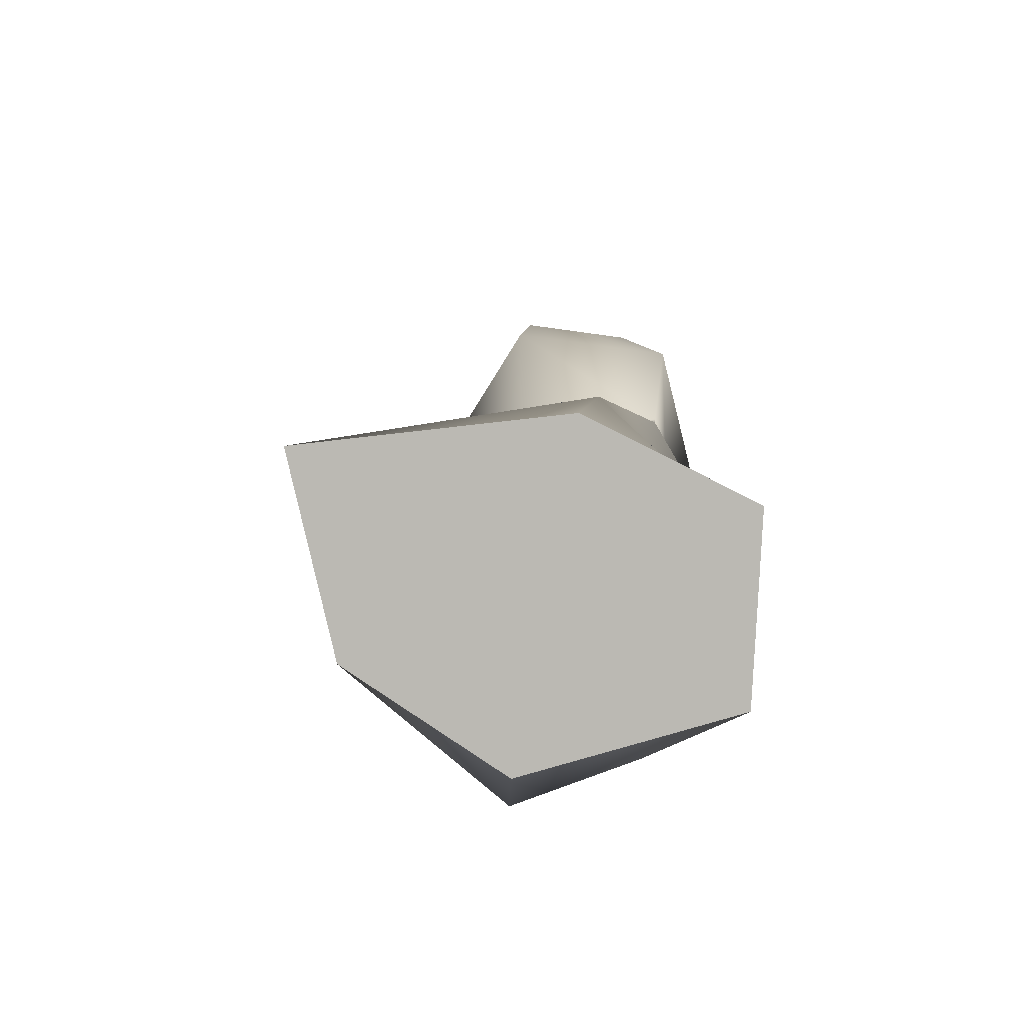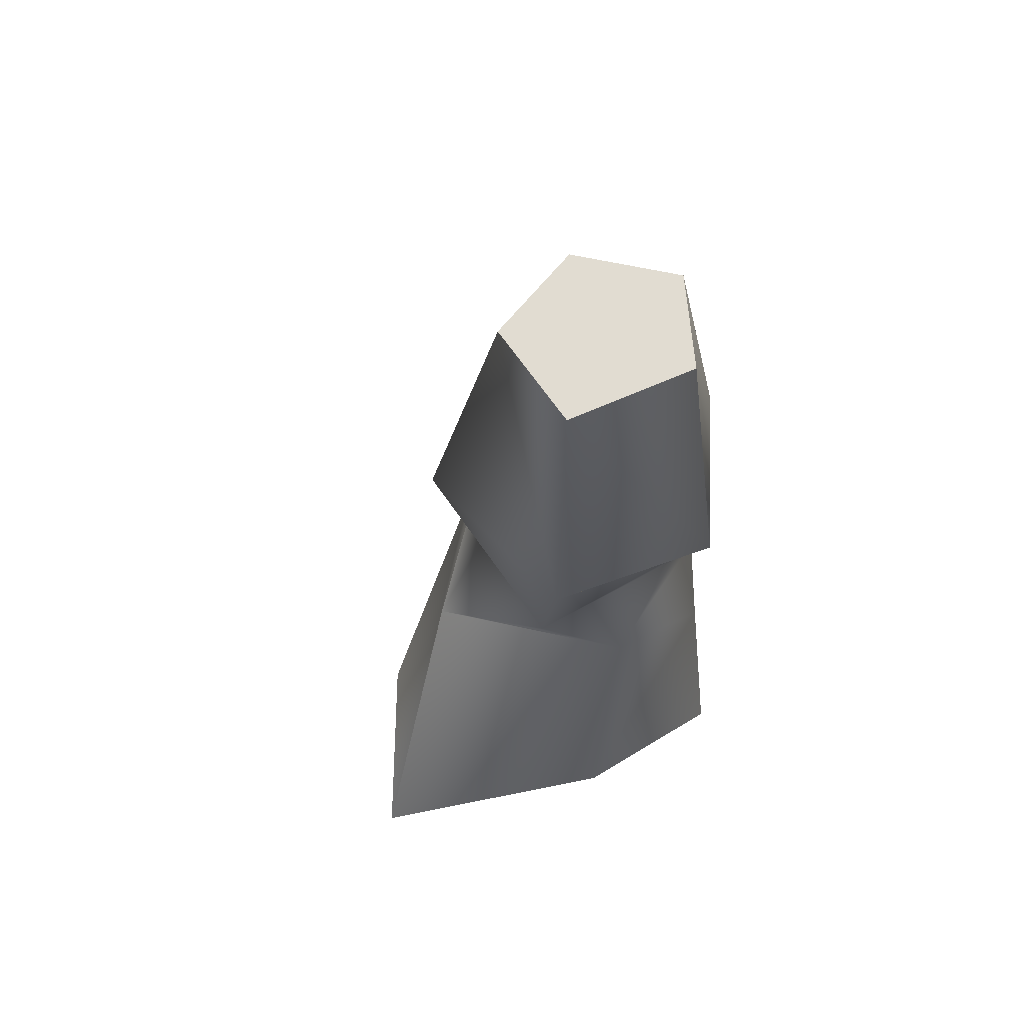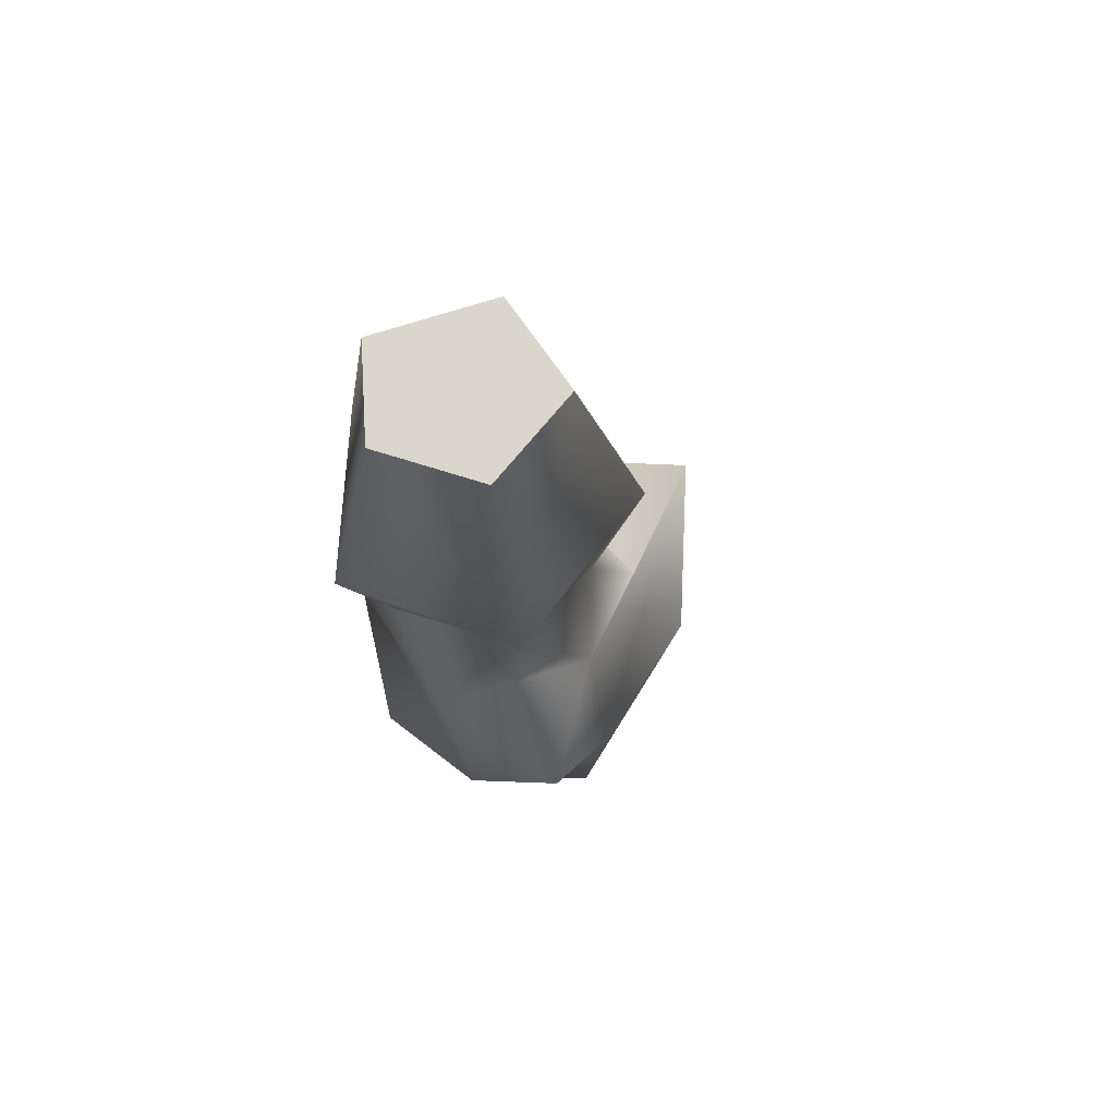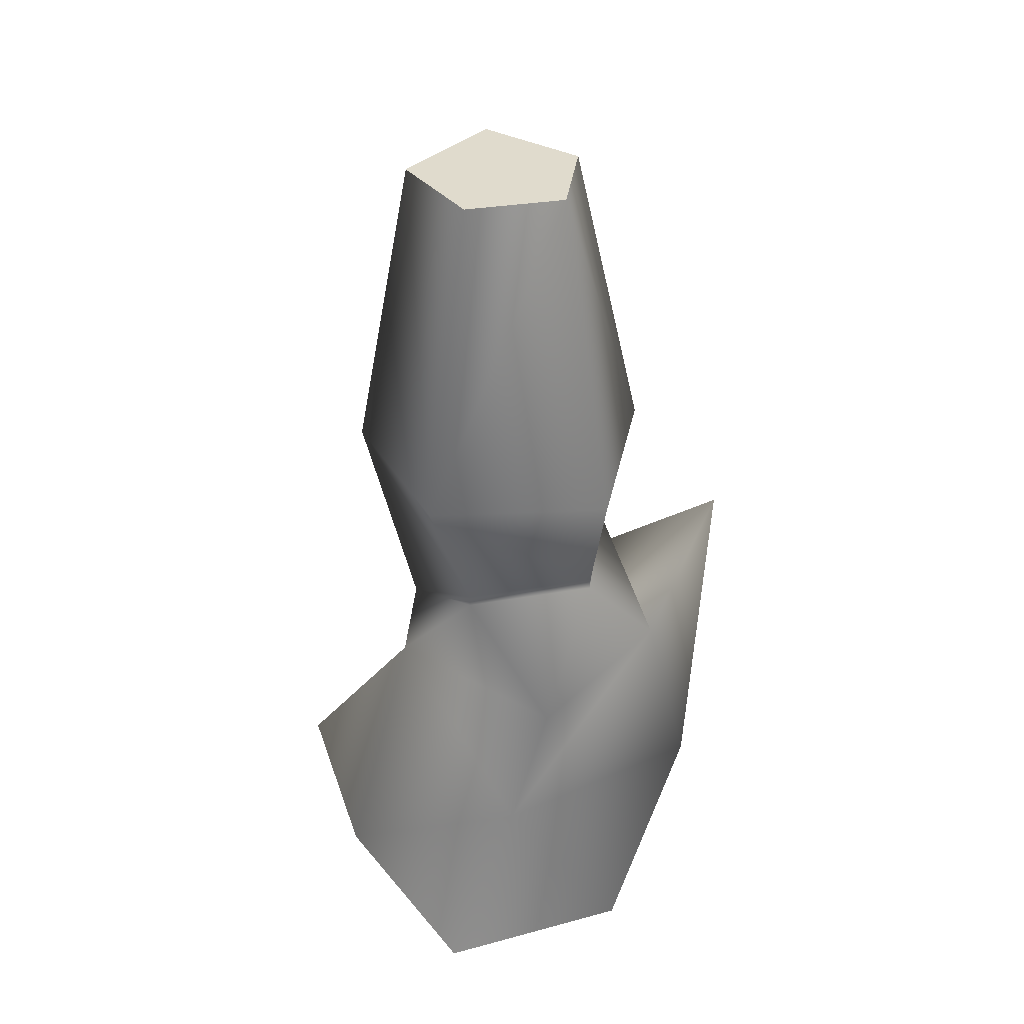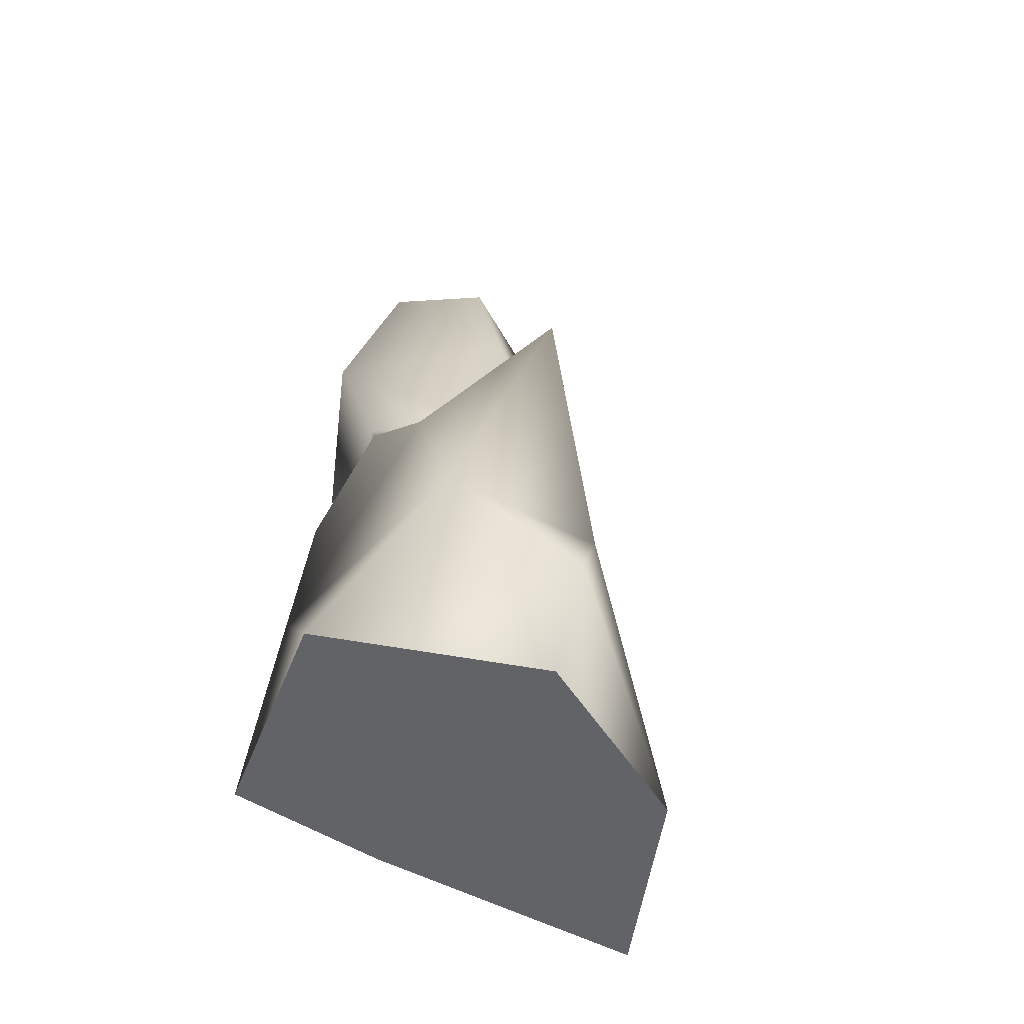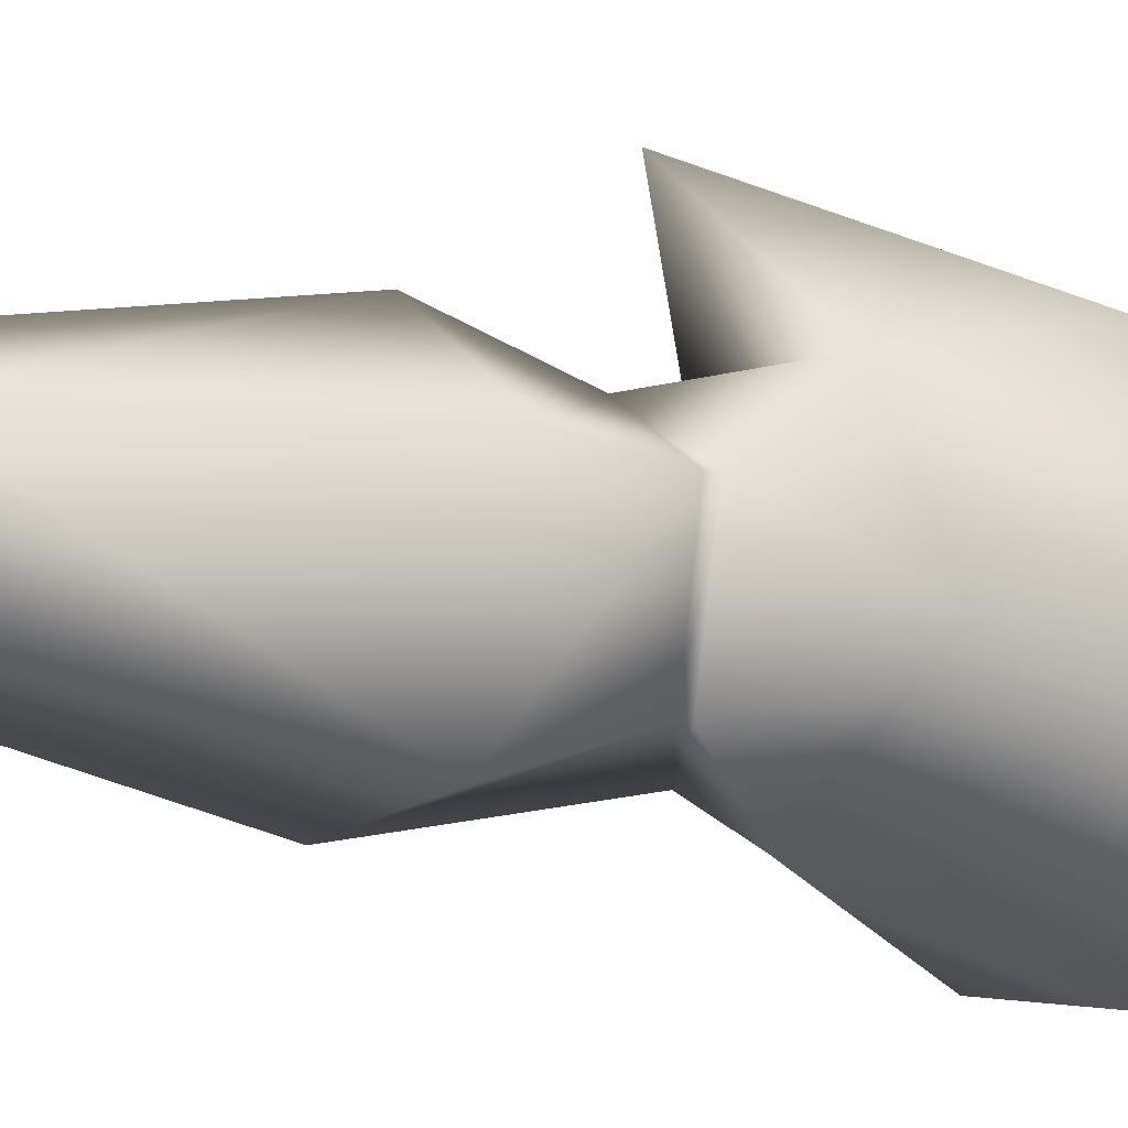
<metadata>
{"format":"obj","ext":"obj","renderer":"f3d","projection":"perspective","resolution":1024,"background":"white","views":[{"elev":-72.3,"azim":-6.8,"up":"+Z"},{"elev":66.4,"azim":-18.8,"up":"+Z"},{"elev":75.6,"azim":162.9,"up":"+Z"},{"elev":36.1,"azim":64.4,"up":"+Z"},{"elev":-60.6,"azim":152.1,"up":"+Z"},{"elev":-14.7,"azim":58.1,"up":"+Y"}]}
</metadata>
<code>
g default
v -0.04605 0.1804 0.235
v -0.05654 0.336 0.1968
v -0.07962 0.2874 0.3835
v -0.104 0.2857 0.4884
v 0.02276 0.2882 0.431
v -0.06703 0.2051 0.4893
v -0.02801 0.3386 0.4876
v 0.007656 0.229 0.4293
v 0.04332 0.2849 0.4884
v 0.01311 0.2068 0.4897
v -0.06536 0.3306 0.376
v -0.1065 0.2811 0.3172
v 0.03493 0.2588 0.3596
v 0.007236 0.2295 0.4238
v 0.01311 0.3306 0.3756
v -0.02927 0.3222 0.4247
v 0.0215 0.2886 0.4247
v -0.0641 0.2299 0.3831
v -0.05361 0.3679 0.235
v -0.1363 0.2928 0.1993
v -0.06703 0.3574 0.2791
v 0.03451 0.2043 0.2086
v 0.04332 0.297 0.2073
v 0.03535 0.2391 0.2988
v -0.02759 0.2076 0.3781
v -0.1677 0.2026 0.2102
v 0.008496 0.357 0.2786
v -0.02927 0.391 0.4142
v -0.02969 0.3037 0.6349
v 0.01269 0.276 0.6382
v -0.07165 0.2769 0.6361
v -0.05697 0.2295 0.6319
v 0.001781 0.232 0.6382
g polySurface1 pasted__ob_0601D8F8 group
f 16 3 4
f 5 17 16
f 18 6 4
f 4 7 16
f 8 6 18
f 8 14 17
f 8 17 5
f 4 3 18
f 18 14 8
f 16 7 9
f 16 9 5
f 10 9 30
f 10 30 33
f 10 33 32
f 10 32 6
f 7 29 30
f 7 30 9
f 6 32 31
f 6 31 4
f 8 10 6
f 5 9 10
f 5 10 8
f 7 4 31
f 7 31 29
f 11 12 3
f 25 13 14
f 15 16 17
f 15 11 16
f 3 16 11
f 14 18 25
f 13 15 17
f 18 3 12
f 15 13 24
f 24 13 25
f 12 25 18
f 17 14 13
f 19 20 21
f 22 23 24
f 25 12 26
f 24 1 22
f 26 12 11
f 26 11 21
f 23 2 19
f 20 19 2
f 19 27 23
f 27 24 23
f 26 1 25
f 25 1 24
f 21 20 26
f 27 21 28
f 21 11 28
f 28 15 27
f 15 28 11
f 24 27 15
f 21 27 19
f 30 29 31 32 33
f 26 20 2 23 22 1

</code>
